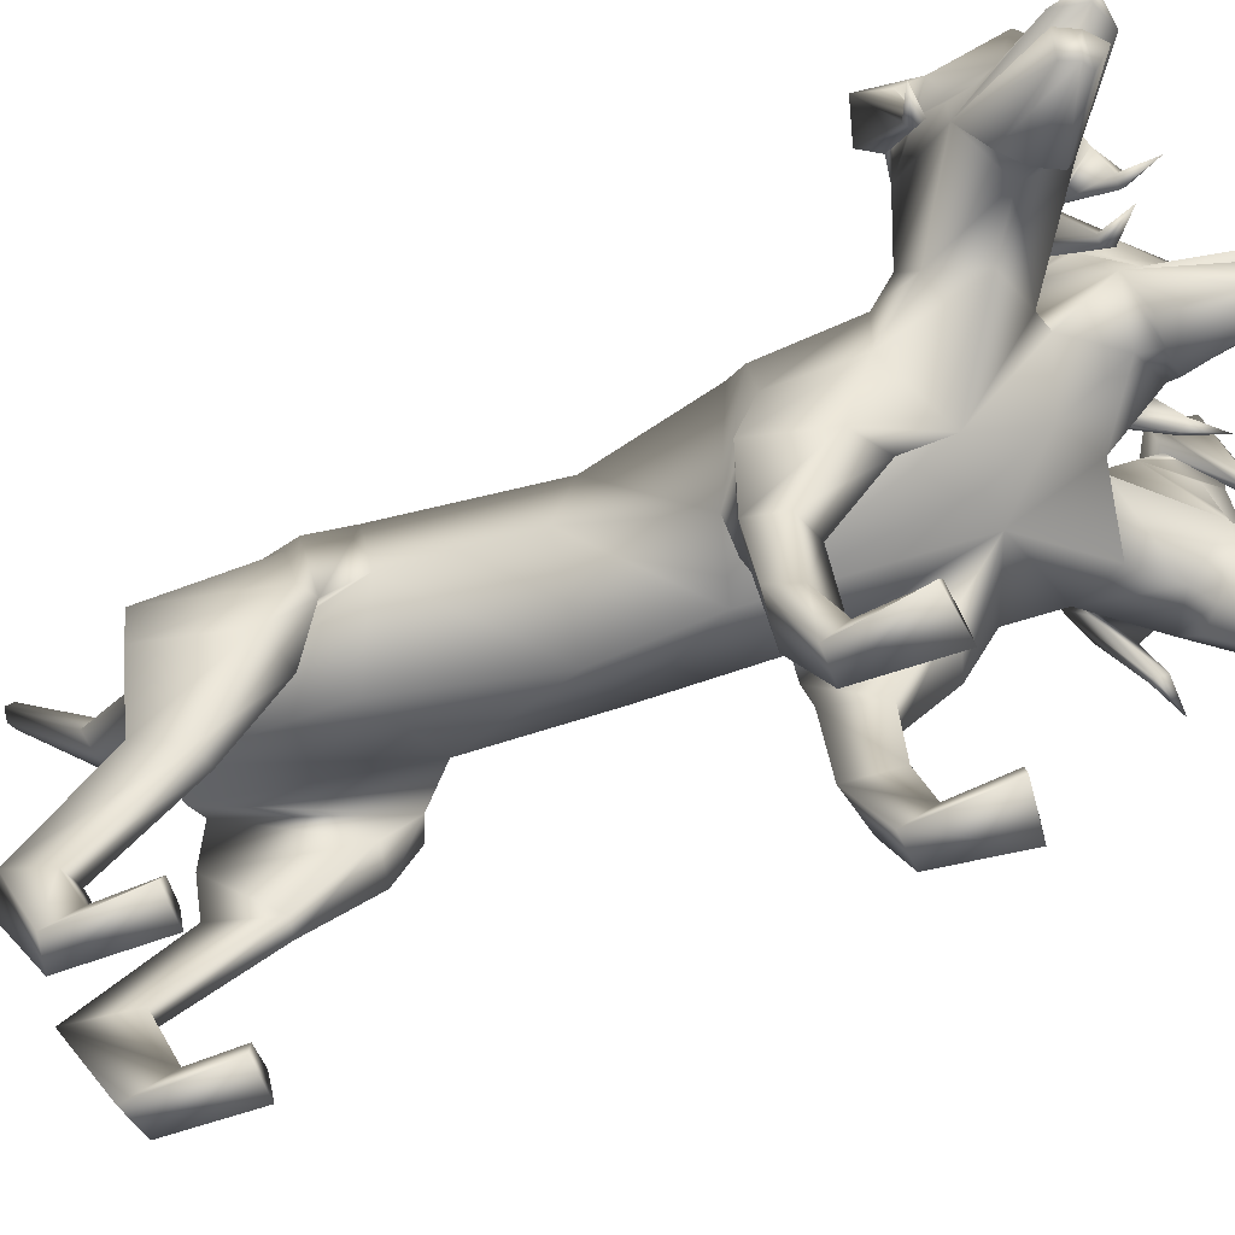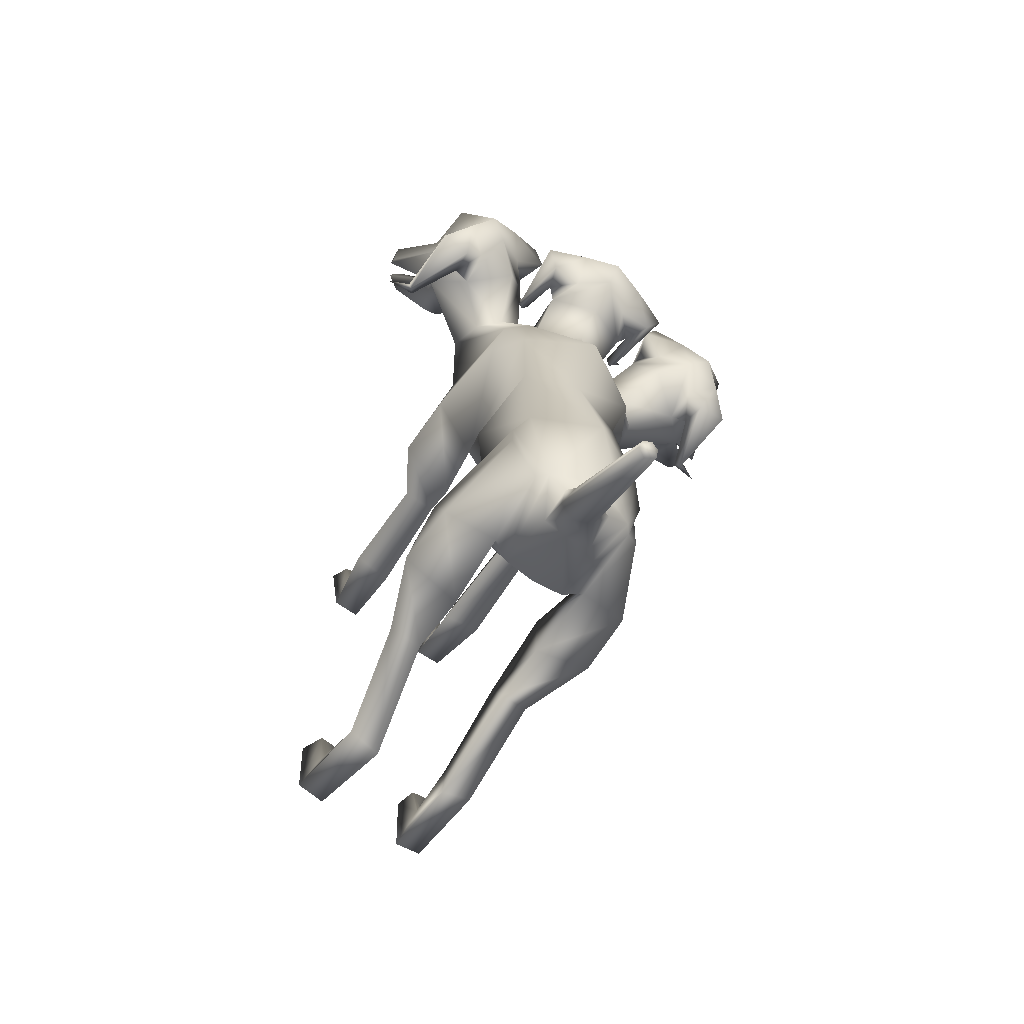
<metadata>
{"format":"obj","ext":"obj","renderer":"f3d","projection":"perspective","resolution":1024,"background":"white","views":[{"elev":-64.4,"azim":-67.9,"up":"+Y"},{"elev":-69.0,"azim":146.4,"up":"+Z"}]}
</metadata>
<code>
o Cerberus_Cube.004
v -0.2398 -0.1082 -0.504
v 0.2398 -0.1082 -0.504
v -0.235 0.2296 -0.5712
v 0.235 0.2296 -0.5712
v -0.1637 0.2387 -0.9005
v 0.1637 0.2387 -0.9005
v -0.1547 0.01909 -0.9225
v 0.1547 0.01909 -0.9225
v -0.3158 -0.00903 -0.8657
v 0.3158 -0.00903 -0.8657
v -0.213 0.2115 -0.845
v 0.213 0.2115 -0.845
v -0.2239 0.2092 -0.6045
v 0.2239 0.2092 -0.6045
v -0.2901 -0.1262 -0.5253
v 0.2901 -0.1262 -0.5253
v -0.2115 -0.4706 -0.7254
v 0.2115 -0.4706 -0.7254
v -0.2433 -0.4227 -0.847
v 0.2433 -0.4227 -0.847
v -0.1472 -0.4065 -0.8851
v 0.1472 -0.4065 -0.8851
v -0.1576 -0.479 -0.711
v 0.1576 -0.479 -0.711
v -0.1509 -0.8913 -0.8692
v 0.1509 -0.8913 -0.8692
v -0.1337 -0.9729 -0.9701
v 0.1337 -0.9729 -0.9701
v -0.2166 -0.9754 -0.9466
v 0.2166 -0.9754 -0.9466
v -0.1943 -0.8973 -0.8812
v 0.1943 -0.8973 -0.8812
v -0.2006 -0.9062 -0.7316
v 0.2006 -0.9062 -0.7316
v -0.2295 -0.9739 -0.726
v 0.2295 -0.9739 -0.726
v -0.1259 -0.9739 -0.727
v 0.1259 -0.9739 -0.727
v -0.1408 -0.9093 -0.7339
v 0.1408 -0.9093 -0.7339
v -0.1131 -0.67 -1.118
v 0.1131 -0.67 -1.118
v -0.1266 -0.6875 -0.9459
v 0.1266 -0.6875 -0.9459
v -0.2079 -0.6719 -1.071
v 0.2079 -0.6719 -1.071
v -0.1778 -0.6857 -0.9682
v 0.1778 -0.6857 -0.9682
v -0.1835 -0.2642 -0.5604
v 0.1835 -0.2642 -0.5604
v -0.2875 -0.2549 -0.5871
v 0.2875 -0.2549 -0.5871
v -0.3269 -0.2061 -0.8384
v 0.3269 -0.2061 -0.8384
v -0.1419 -0.2156 -0.9132
v 0.1419 -0.2156 -0.9132
v 0.09454 -0.1181 0.688
v -0.008816 -0.1526 0.6804
v -0.003138 0.3222 0.5284
v 0.005752 0.3974 0.3023
v 0.01326 -0.2131 0.1923
v -0.2077 0.2766 0.2828
v 0.2212 0.2781 0.3061
v -0.1434 -0.1569 0.2356
v 0.1632 -0.1557 0.2505
v -0.2026 0.01095 -0.4234
v 0.2057 0.01211 -0.4425
v -0.1996 0.2673 -0.4647
v 0.1971 0.2684 -0.4832
v -0.002757 -0.05361 -0.5304
v -0.00319 0.3718 -0.5078
v -0.3149 -0.1054 0.375
v 0.3216 -0.1043 0.4017
v -0.2692 0.1633 0.3438
v 0.278 0.1641 0.3669
v -0.2645 0.2011 0.5868
v 0.2528 0.2019 0.6086
v -0.3009 -0.08305 0.587
v 0.2898 -0.08266 0.6118
v -0.2313 -0.4604 0.3929
v 0.236 -0.4598 0.4084
v -0.2386 -0.4282 0.2985
v 0.2515 -0.4254 0.3158
v -0.1353 -0.4246 0.2815
v 0.15 -0.4208 0.2903
v -0.16 -0.4687 0.4217
v 0.1626 -0.4684 0.4309
v -0.1584 -0.889 0.4809
v 0.1564 -0.8895 0.4801
v -0.1353 -0.9651 0.4091
v 0.1362 -0.9647 0.4065
v -0.2213 -0.965 0.4109
v 0.2221 -0.9648 0.412
v -0.2101 -0.8985 0.4636
v 0.2088 -0.899 0.4649
v -0.2287 -0.9124 0.6228
v 0.2287 -0.9124 0.6228
v -0.2548 -0.9648 0.6197
v 0.2548 -0.9648 0.6197
v -0.1217 -0.9648 0.6369
v 0.1217 -0.9648 0.6369
v -0.1368 -0.9056 0.6298
v 0.1368 -0.9056 0.6298
v -0.1258 -0.7498 0.3169
v 0.1364 -0.7467 0.3166
v -0.1509 -0.7413 0.4401
v 0.1509 -0.7414 0.4417
v -0.2499 -0.7406 0.3305
v 0.2589 -0.7386 0.3409
v -0.2234 -0.7393 0.4021
v 0.2264 -0.7388 0.41
v -0.1571 -0.2215 0.5657
v 0.1481 -0.2216 0.577
v -0.2732 -0.2931 0.5116
v 0.2682 -0.2929 0.5322
v -0.3243 -0.2945 0.3274
v 0.3346 -0.2928 0.3529
v -0.1276 -0.3318 0.26
v 0.1442 -0.3289 0.2689
v -0.09782 -0.01556 -0.9348
v 0.09782 -0.01556 -0.9348
v -0.1388 0.271 -0.92
v 0.1388 0.271 -0.92
v 0 -0.02008 -0.9511
v 0 0.3234 -0.8782
v 0 0.2883 -0.9394
v 0 0.1499 -0.9539
v -0.07509 0.2647 -0.9357
v 0.07509 0.2647 -0.9357
v -0.07828 0.1585 -0.9588
v 0.07828 0.1585 -0.9588
v 0.004404 0.2853 -1.154
v 0.1111 0.2853 -1.143
v 0.01396 0.3344 -1.13
v 0.09519 0.3344 -1.108
v 0.0557 0.2621 -1.143
v 0.05342 0.3485 -1.114
v 0.05834 0.6246 -1.359
v 0.05834 0.5838 -1.388
v 0.03433 0.6153 -1.363
v 0.08235 0.6153 -1.363
v 0.02978 0.5998 -1.382
v 0.08689 0.5998 -1.382
v -0.1628 0.01793 -0.0862
v 0.2323 0.01963 -0.09061
v -0.1415 0.2609 -0.04371
v 0.2091 0.2624 -0.04762
v 0.03588 -0.186 -0.1007
v 0.03348 0.3198 -0.04104
v 0.1285 0.3352 0.8486
v 0.09781 0.2588 1.044
v 0.02941 0.3469 1.129
v 0.1181 0.4252 1.034
v 0.03278 0.2171 1.318
v 0.01393 0.2285 1.328
v -0.02859 0.5108 1.125
v -0.03769 0.2168 1.351
v 0.08575 0.3841 1.029
v 0.05144 0.35 1.078
v 0.09148 0.3414 1.034
v 0.1247 0.3672 0.9793
v 0.02112 0.1756 1.309
v -0.0361 0.1828 1.315
v 0.001879 0.1336 1.271
v 0.04457 0.1384 1.074
v 0.09722 0.5181 0.9453
v -0.02154 0.5544 0.9562
v 0.08126 0.4352 0.8702
v -0.01826 0.5015 0.8804
v 0.1866 0.445 0.8445
v 0.2264 0.4684 0.9395
v 0.1727 0.3978 1.007
v 0.1548 0.359 0.8945
v 0.1767 0.2025 1.037
v 0.1587 0.2133 1.059
v 0.1827 0.2287 1.06
v 0.1943 0.2228 1.036
v 0.2206 0.2105 1.126
v -0.009114 0.3137 0.6704
v 0.113 0.1757 0.8161
v 0.1155 0.07758 0.8979
v -0.01563 -0.003667 0.8365
v 0.2994 0.008371 0.8615
v 0.158 0.09719 0.8855
v 0.3502 0.0197 0.7417
v 0.1848 0.1893 0.8294
v 0.3283 0.1322 0.6859
v -0.01376 0.4041 0.7772
v 0.2577 0.1867 0.7287
v -0.1896 0.255 0.6238
v 0.1748 0.2556 0.6392
v -0.2795 0.1859 0.7061
v -0.346 0.1311 0.6575
v -0.2153 0.1887 0.8126
v -0.3721 0.01922 0.7111
v -0.193 0.09665 0.8707
v -0.3316 0.008393 0.8347
v -0.1518 0.07717 0.8866
v -0.1426 0.1753 0.8053
v -0.02313 0.1574 1.008
v -0.2761 0.2097 1.105
v -0.2423 0.2221 1.018
v -0.2328 0.2281 1.042
v -0.2087 0.2127 1.044
v -0.2248 0.2019 1.02
v -0.1915 0.3585 0.8798
v -0.2188 0.3972 0.9901
v -0.2669 0.4677 0.9187
v -0.2192 0.4444 0.8274
v -0.1164 0.4349 0.8619
v -0.1389 0.5177 0.9353
v -0.02547 0.1225 1.065
v -0.09603 0.1382 1.068
v -0.0348 0.1216 1.286
v -0.07008 0.1334 1.268
v -0.09259 0.1754 1.304
v -0.02478 0.2126 1.045
v -0.1686 0.3668 0.9669
v -0.14 0.3411 1.024
v -0.1039 0.3498 1.072
v -0.134 0.3837 1.019
v -0.03868 0.2571 1.373
v -0.03114 0.36 1.191
v -0.08718 0.2283 1.324
v -0.1051 0.2169 1.312
v -0.1668 0.4248 1.022
v -0.08625 0.3468 1.124
v -0.1469 0.2584 1.033
v -0.1613 0.3347 0.8364
v -0.1126 -0.1179 0.6794
v 0.2351 0.2808 0.9421
v 0.3658 0.1671 1.066
v 0.4891 0.2301 1.089
v 0.3804 0.3355 1.078
v 0.5775 0.07192 1.229
v 0.6004 0.07848 1.225
v 0.576 0.2235 1.096
v 0.6745 0.09094 1.225
v 0.3919 0.2916 1.051
v 0.4411 0.2449 1.065
v 0.3814 0.25 1.058
v 0.328 0.2893 1.039
v 0.4472 0.1027 0.9827
v 0.576 0.0281 1.208
v 0.5562 -0.009107 1.165
v 0.5904 -0.02865 1.152
v 0.3985 0.03552 1.048
v 0.4406 0.01141 0.994
v 0.3602 0.4381 1.001
v 0.306 0.3678 0.9307
v 0.2138 0.3971 0.9808
v 0.2499 0.4095 1.079
v 0.3166 0.3214 1.092
v 0.25 0.3001 0.9947
v 0.2894 0.1266 1.111
v 0.3194 0.1305 1.117
v 0.3054 0.149 1.133
v 0.2805 0.1489 1.123
v 0.3153 0.1255 1.207
v 0.4096 0.05692 0.9559
v 0.3104 0.3394 0.7972
v 0.6695 0.05592 0.8657
v 0.5919 0.08778 0.8225
v 0.6018 0.09076 0.8475
v 0.5815 0.07907 0.8638
v 0.5757 0.07031 0.8348
v 0.497 0.2516 0.7565
v 0.5958 0.2665 0.823
v 0.6017 0.3404 0.7399
v 0.5033 0.3402 0.7016
v 0.4008 0.4161 0.8754
v 0.4469 0.3401 0.7948
v 0.463 0.4542 0.9321
v 0.5286 0.405 0.8382
v 0.4973 0.01625 0.9492
v 0.6067 -0.01897 1.115
v 0.6233 0.02589 1.174
v 0.6559 0.01251 1.128
v 0.5372 0.2482 0.8374
v 0.5466 0.2175 0.8984
v 0.5519 0.2232 0.9581
v 0.5487 0.2608 0.9003
v 0.6509 0.05555 1.208
v 0.5656 0.382 1.053
v 0.6725 0.06432 1.155
v 0.6758 0.0526 1.134
v 0.5836 0.2955 0.882
v 0.5716 0.2138 1.009
v 0.539 0.1332 0.8959
v 0.4418 0.2402 0.7427
v -0.4643 0.2388 0.7045
v -0.5737 0.1315 0.849
v -0.616 0.212 0.9593
v -0.6175 0.2937 0.8313
v -0.7299 0.05043 1.075
v -0.7283 0.06215 1.096
v -0.6142 0.3802 1.003
v -0.7113 0.05345 1.151
v -0.5841 0.259 0.8525
v -0.592 0.2214 0.9099
v -0.5817 0.2158 0.8508
v -0.5673 0.2465 0.7908
v -0.7094 0.0104 1.071
v -0.6808 0.02388 1.119
v -0.6592 -0.02093 1.062
v -0.5363 0.01465 0.9056
v -0.5593 0.4033 0.7923
v -0.5021 0.4527 0.8914
v -0.4741 0.3386 0.7559
v -0.4352 0.4148 0.8401
v -0.5224 0.3386 0.6583
v -0.6237 0.3385 0.6882
v -0.6246 0.2646 0.7715
v -0.5205 0.25 0.7135
v -0.605 0.06848 0.785
v -0.6132 0.07723 0.8134
v -0.6321 0.08885 0.7955
v -0.6201 0.0859 0.7714
v -0.701 0.0538 0.8079
v -0.3383 0.3384 0.7699
v -0.4496 0.05559 0.9196
v -0.377 0.1244 1.178
v -0.3353 0.148 1.097
v -0.361 0.1479 1.105
v -0.3735 0.1295 1.087
v -0.3431 0.1256 1.084
v -0.2946 0.2993 0.9718
v -0.3692 0.3203 1.063
v -0.3019 0.4086 1.056
v -0.2576 0.3963 0.9609
v -0.3452 0.3667 0.9033
v -0.4053 0.4369 0.9683
v -0.4836 0.009986 0.955
v -0.4462 0.03421 1.012
v -0.646 -0.03056 1.1
v -0.6131 -0.01091 1.116
v -0.6366 0.02622 1.157
v -0.4895 0.1013 0.9432
v -0.376 0.2882 1.009
v -0.4307 0.2487 1.023
v -0.4907 0.2435 1.026
v -0.4407 0.2903 1.016
v -0.7364 0.08876 1.166
v -0.6277 0.2216 1.045
v -0.6624 0.07653 1.171
v -0.6399 0.07003 1.178
v -0.4316 0.3342 1.044
v -0.5405 0.2285 1.046
v -0.4155 0.1659 1.033
v -0.2753 0.28 0.9206
f 11 5 7
f 11 7 9
f 8 6 12
f 8 12 10
f 13 3 5
f 13 5 11
f 6 4 14
f 6 14 12
f 15 1 3
f 15 3 13
f 4 2 16
f 4 16 14
f 9 15 13
f 9 13 11
f 14 16 10
f 14 10 12
f 39 25 31
f 39 31 33
f 32 26 40
f 32 40 34
f 33 31 29
f 33 29 35
f 30 32 34
f 30 34 36
f 35 29 27
f 35 27 37
f 28 30 36
f 28 36 38
f 37 27 25
f 37 25 39
f 26 28 38
f 26 38 40
f 35 37 39
f 35 39 33
f 40 38 36
f 40 36 34
f 43 41 21
f 43 21 23
f 22 42 44
f 22 44 24
f 25 27 41
f 25 41 43
f 42 28 26
f 42 26 44
f 41 45 19
f 41 19 21
f 20 46 42
f 20 42 22
f 27 29 45
f 27 45 41
f 46 30 28
f 46 28 42
f 45 47 17
f 45 17 19
f 18 48 46
f 18 46 20
f 29 31 47
f 29 47 45
f 48 32 30
f 48 30 46
f 47 43 23
f 47 23 17
f 24 44 48
f 24 48 18
f 31 25 43
f 31 43 47
f 44 26 32
f 44 32 48
f 1 15 51
f 1 51 49
f 52 16 2
f 52 2 50
f 17 23 49
f 17 49 51
f 50 24 18
f 50 18 52
f 53 51 15
f 53 15 9
f 16 52 54
f 16 54 10
f 19 17 51
f 19 51 53
f 52 18 20
f 52 20 54
f 55 53 9
f 55 9 7
f 10 54 56
f 10 56 8
f 21 19 53
f 21 53 55
f 54 20 22
f 54 22 56
f 7 1 49
f 7 49 55
f 50 2 8
f 50 8 56
f 23 21 55
f 23 55 49
f 56 22 24
f 56 24 50
f 61 58 230
f 61 230 64
f 57 58 61
f 57 61 65
f 74 62 64
f 74 64 72
f 65 63 75
f 65 75 73
f 72 78 76
f 72 76 74
f 77 79 73
f 77 73 75
f 102 88 94
f 102 94 96
f 95 89 103
f 95 103 97
f 96 94 92
f 96 92 98
f 93 95 97
f 93 97 99
f 98 92 90
f 98 90 100
f 91 93 99
f 91 99 101
f 100 90 88
f 100 88 102
f 89 91 101
f 89 101 103
f 98 100 102
f 98 102 96
f 103 101 99
f 103 99 97
f 106 104 84
f 106 84 86
f 85 105 107
f 85 107 87
f 88 90 104
f 88 104 106
f 105 91 89
f 105 89 107
f 104 108 82
f 104 82 84
f 83 109 105
f 83 105 85
f 90 92 108
f 90 108 104
f 109 93 91
f 109 91 105
f 108 110 80
f 108 80 82
f 81 111 109
f 81 109 83
f 92 94 110
f 92 110 108
f 111 95 93
f 111 93 109
f 110 106 86
f 110 86 80
f 87 107 111
f 87 111 81
f 94 88 106
f 94 106 110
f 107 89 95
f 107 95 111
f 114 112 230
f 114 230 78
f 57 113 115
f 57 115 79
f 80 86 112
f 80 112 114
f 113 87 81
f 113 81 115
f 116 114 78
f 116 78 72
f 79 115 117
f 79 117 73
f 82 80 114
f 82 114 116
f 115 81 83
f 115 83 117
f 118 116 72
f 118 72 64
f 73 117 119
f 73 119 65
f 84 82 116
f 84 116 118
f 117 83 85
f 117 85 119
f 64 230 112
f 64 112 118
f 113 57 65
f 113 65 119
f 86 84 118
f 86 118 112
f 119 85 87
f 119 87 113
f 124 70 66
f 124 66 120
f 67 70 124
f 67 124 121
f 122 68 71
f 122 71 125
f 71 69 123
f 71 123 125
f 122 5 3
f 122 3 68
f 4 6 123
f 4 123 69
f 120 7 5
f 120 5 122
f 6 8 121
f 6 121 123
f 1 7 120
f 1 120 66
f 121 8 2
f 121 2 67
f 1 66 68
f 1 68 3
f 69 67 2
f 69 2 4
f 128 122 125
f 128 125 126
f 125 123 129
f 125 129 126
f 127 124 120
f 127 120 130
f 121 124 127
f 121 127 131
f 130 120 122
f 130 122 128
f 123 121 131
f 123 131 129
f 132 130 128
f 132 128 134
f 129 131 133
f 129 133 135
f 136 127 130
f 136 130 132
f 131 127 136
f 131 136 133
f 134 128 126
f 134 126 137
f 126 129 135
f 126 135 137
f 140 134 137
f 140 137 138
f 137 135 141
f 137 141 138
f 139 136 132
f 139 132 142
f 133 136 139
f 133 139 143
f 142 132 134
f 142 134 140
f 135 133 143
f 135 143 141
f 138 139 142
f 138 142 140
f 143 139 138
f 143 138 141
f 146 144 64
f 146 64 62
f 65 145 147
f 65 147 63
f 68 66 144
f 68 144 146
f 145 67 69
f 145 69 147
f 144 148 61
f 144 61 64
f 61 148 145
f 61 145 65
f 66 70 148
f 66 148 144
f 148 70 67
f 148 67 145
f 149 146 62
f 149 62 60
f 63 147 149
f 63 149 60
f 71 68 146
f 71 146 149
f 147 69 71
f 147 71 149
f 152 155 154
f 152 154 151
f 152 223 222
f 152 222 155
f 152 153 156
f 152 156 223
f 154 155 222
f 154 222 157
f 153 158 161
f 153 161 150
f 152 159 158
f 152 158 153
f 151 160 159
f 151 159 152
f 150 161 160
f 150 160 151
f 161 158 159
f 161 159 160
f 151 154 157
f 151 157 217
f 151 217 163
f 151 163 162
f 163 214 164
f 163 164 162
f 214 212 165
f 214 165 164
f 151 162 164
f 151 164 165
f 153 166 167
f 153 167 156
f 166 168 169
f 166 169 167
f 168 170 173
f 168 173 150
f 166 171 170
f 166 170 168
f 153 172 171
f 153 171 166
f 150 173 172
f 150 172 153
f 173 174 175
f 173 175 172
f 172 175 176
f 172 176 171
f 171 176 177
f 171 177 170
f 170 177 174
f 170 174 173
f 174 178 175
f 174 177 178
f 176 178 177
f 175 178 176
f 151 165 212
f 151 212 200
f 151 181 180
f 151 180 150
f 200 182 181
f 200 181 151
f 57 181 182
f 57 182 58
f 77 187 185
f 77 185 79
f 180 181 184
f 180 184 186
f 57 79 185
f 57 185 183
f 150 188 169
f 150 169 168
f 150 180 179
f 150 179 188
f 187 77 191
f 187 191 189
f 189 191 180
f 189 180 186
f 76 190 62
f 76 62 74
f 63 191 77
f 63 77 75
f 59 179 180
f 59 180 191
f 190 59 60
f 190 60 62
f 60 59 191
f 60 191 63
f 59 190 199
f 59 199 179
f 229 188 179
f 229 179 199
f 229 210 169
f 229 169 188
f 230 58 182
f 230 182 198
f 200 228 198
f 200 198 182
f 228 229 199
f 228 199 198
f 228 200 212
f 228 212 213
f 204 203 201
f 203 202 201
f 205 201 202
f 205 204 201
f 209 206 205
f 209 205 202
f 208 209 202
f 208 202 203
f 207 208 203
f 207 203 204
f 206 207 204
f 206 204 205
f 229 226 207
f 229 207 206
f 226 211 208
f 226 208 207
f 211 210 209
f 211 209 208
f 210 229 206
f 210 206 209
f 211 167 169
f 211 169 210
f 226 156 167
f 226 167 211
f 228 213 215
f 228 215 216
f 214 215 213
f 214 213 212
f 163 216 215
f 163 215 214
f 228 216 163
f 228 163 217
f 228 217 157
f 228 157 225
f 218 219 220
f 218 220 221
f 229 228 219
f 229 219 218
f 228 227 220
f 228 220 219
f 227 226 221
f 227 221 220
f 226 229 218
f 226 218 221
f 225 157 222
f 225 222 224
f 227 223 156
f 227 156 226
f 227 224 222
f 227 222 223
f 227 228 225
f 227 225 224
f 190 192 194
f 190 194 199
f 76 193 192
f 76 192 190
f 194 196 198
f 194 198 199
f 183 184 181
f 183 181 57
f 76 78 195
f 76 195 193
f 78 230 197
f 78 197 195
f 196 197 230
f 196 230 198
f 233 232 235
f 233 235 236
f 233 236 238
f 233 238 237
f 233 237 284
f 233 284 234
f 235 283 238
f 235 238 236
f 234 231 242
f 234 242 239
f 233 234 239
f 233 239 240
f 232 233 240
f 232 240 241
f 231 232 241
f 231 241 242
f 242 241 240
f 242 240 239
f 232 243 283
f 232 283 235
f 232 244 277
f 232 277 243
f 277 244 245
f 277 245 246
f 246 245 247
f 246 247 248
f 232 247 245
f 232 245 244
f 234 284 273
f 234 273 249
f 249 273 271
f 249 271 250
f 250 231 254
f 250 254 251
f 249 250 251
f 249 251 252
f 234 249 252
f 234 252 253
f 231 234 253
f 231 253 254
f 254 253 256
f 254 256 255
f 253 252 257
f 253 257 256
f 252 251 258
f 252 258 257
f 251 254 255
f 251 255 258
f 255 256 259
f 255 259 258
f 257 258 259
f 256 257 259
f 232 260 248
f 232 248 247
f 232 231 186
f 232 186 184
f 260 232 184
f 260 184 183
f 231 250 271
f 231 271 261
f 231 261 189
f 231 189 186
f 290 187 189
f 290 189 261
f 290 261 271
f 290 271 272
f 260 183 185
f 260 185 289
f 289 185 187
f 289 187 290
f 289 275 248
f 289 248 260
f 265 262 264
f 264 262 263
f 266 263 262
f 266 262 265
f 270 263 266
f 270 266 267
f 269 264 263
f 269 263 270
f 268 265 264
f 268 264 269
f 267 266 265
f 267 265 268
f 290 267 268
f 290 268 287
f 287 268 269
f 287 269 274
f 274 269 270
f 274 270 272
f 272 270 267
f 272 267 290
f 274 272 271
f 274 271 273
f 287 274 273
f 287 273 284
f 289 278 276
f 289 276 275
f 246 248 275
f 246 275 276
f 277 246 276
f 277 276 278
f 289 243 277
f 289 277 278
f 289 286 283
f 289 283 243
f 279 282 281
f 279 281 280
f 290 279 280
f 290 280 289
f 289 280 281
f 289 281 288
f 288 281 282
f 288 282 287
f 287 282 279
f 287 279 290
f 286 285 238
f 286 238 283
f 288 287 284
f 288 284 237
f 288 237 238
f 288 238 285
f 288 285 286
f 288 286 289
f 293 292 295
f 293 295 296
f 293 296 343
f 293 343 344
f 293 344 297
f 293 297 294
f 295 298 343
f 295 343 296
f 294 291 302
f 294 302 299
f 293 294 299
f 293 299 300
f 292 293 300
f 292 300 301
f 291 292 301
f 291 301 302
f 302 301 300
f 302 300 299
f 292 338 298
f 292 298 295
f 292 303 304
f 292 304 338
f 304 303 305
f 304 305 335
f 335 305 306
f 335 306 333
f 292 306 305
f 292 305 303
f 294 297 308
f 294 308 307
f 307 308 310
f 307 310 309
f 309 291 314
f 309 314 311
f 307 309 311
f 307 311 312
f 294 307 312
f 294 312 313
f 291 294 313
f 291 313 314
f 314 313 316
f 314 316 315
f 313 312 317
f 313 317 316
f 312 311 318
f 312 318 317
f 311 314 315
f 311 315 318
f 315 316 319
f 315 319 318
f 317 318 319
f 316 317 319
f 292 321 333
f 292 333 306
f 292 291 193
f 292 193 195
f 321 292 195
f 321 195 197
f 291 309 310
f 291 310 320
f 291 320 192
f 291 192 193
f 350 194 192
f 350 192 320
f 350 320 310
f 350 310 331
f 321 197 196
f 321 196 349
f 349 196 194
f 349 194 350
f 349 334 333
f 349 333 321
f 325 322 324
f 324 322 323
f 326 323 322
f 326 322 325
f 330 323 326
f 330 326 327
f 329 324 323
f 329 323 330
f 328 325 324
f 328 324 329
f 327 326 325
f 327 325 328
f 350 327 328
f 350 328 347
f 347 328 329
f 347 329 332
f 332 329 330
f 332 330 331
f 331 330 327
f 331 327 350
f 332 331 310
f 332 310 308
f 347 332 308
f 347 308 297
f 349 337 336
f 349 336 334
f 335 333 334
f 335 334 336
f 304 335 336
f 304 336 337
f 349 338 304
f 349 304 337
f 349 346 298
f 349 298 338
f 339 342 341
f 339 341 340
f 350 339 340
f 350 340 349
f 349 340 341
f 349 341 348
f 348 341 342
f 348 342 347
f 347 342 339
f 347 339 350
f 346 345 343
f 346 343 298
f 348 347 297
f 348 297 344
f 348 344 343
f 348 343 345
f 348 345 346
f 348 346 349

</code>
